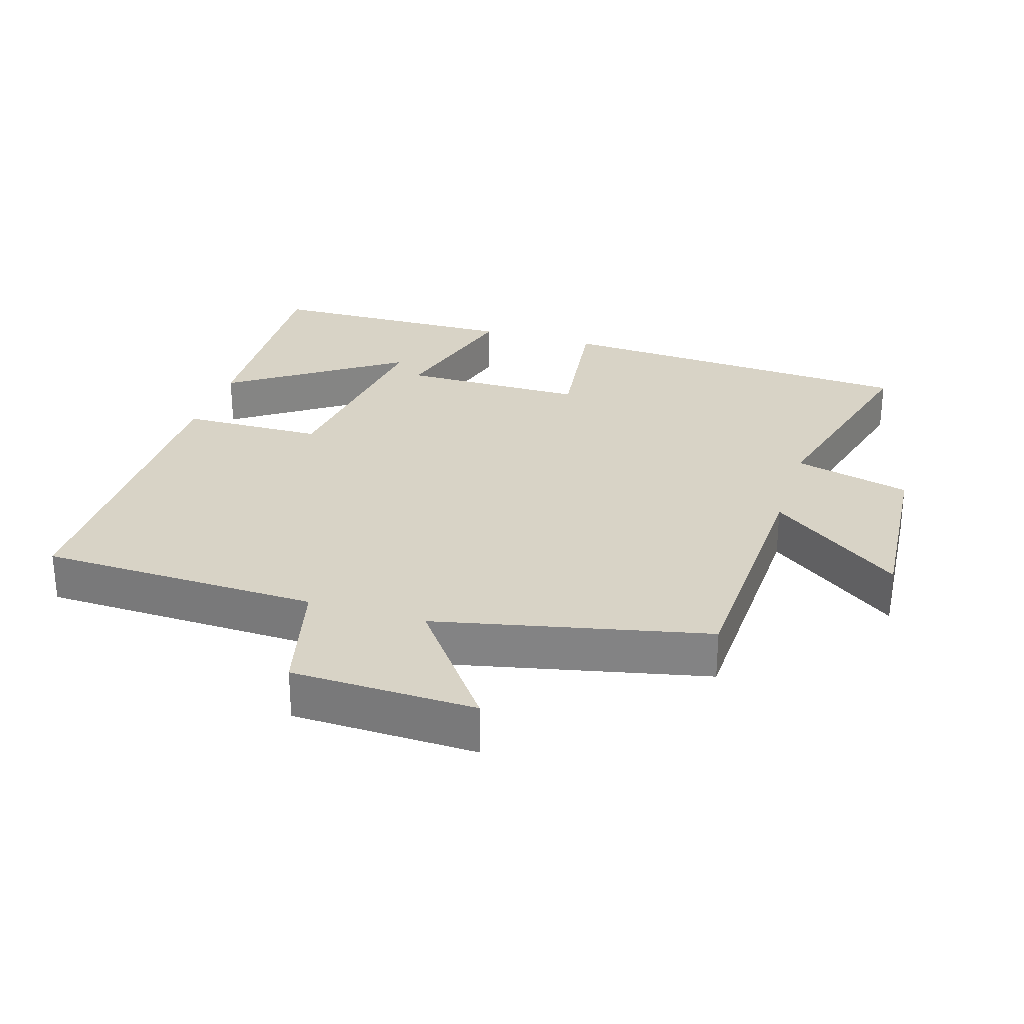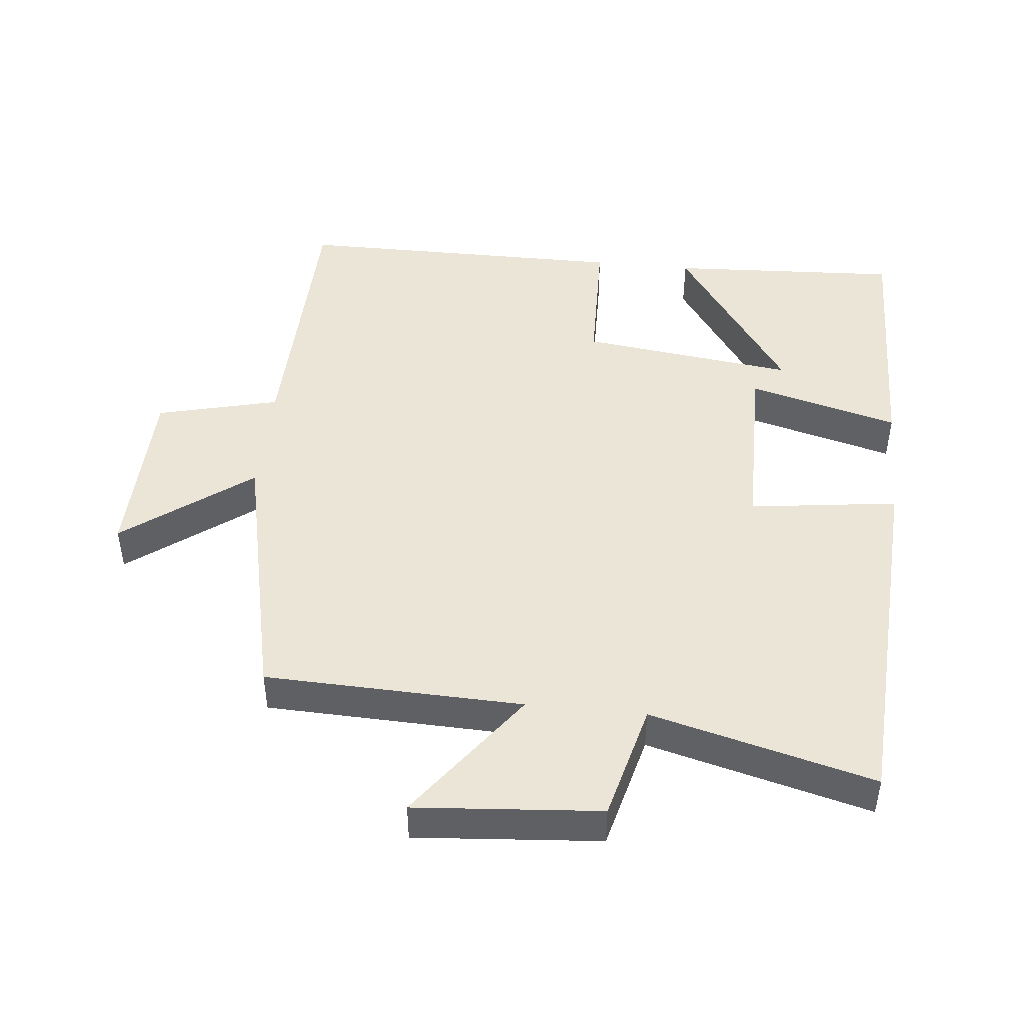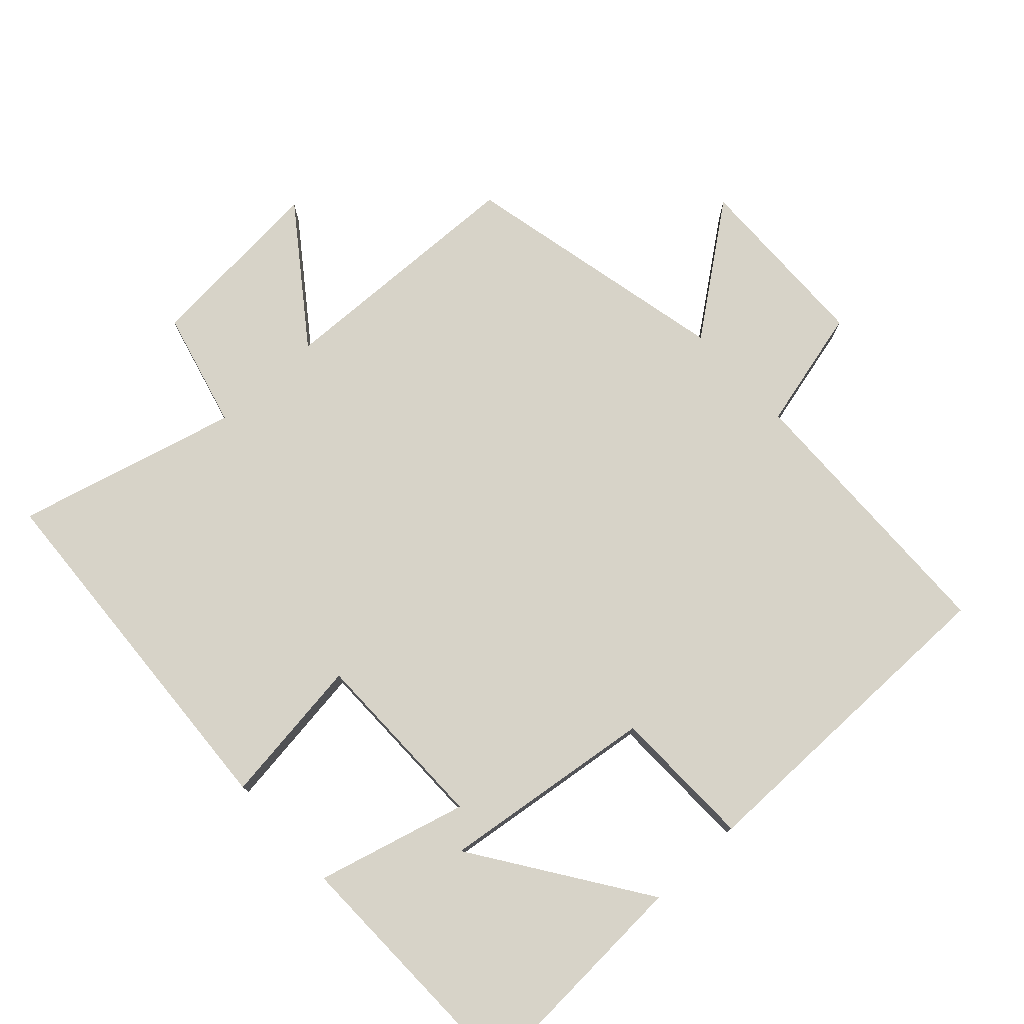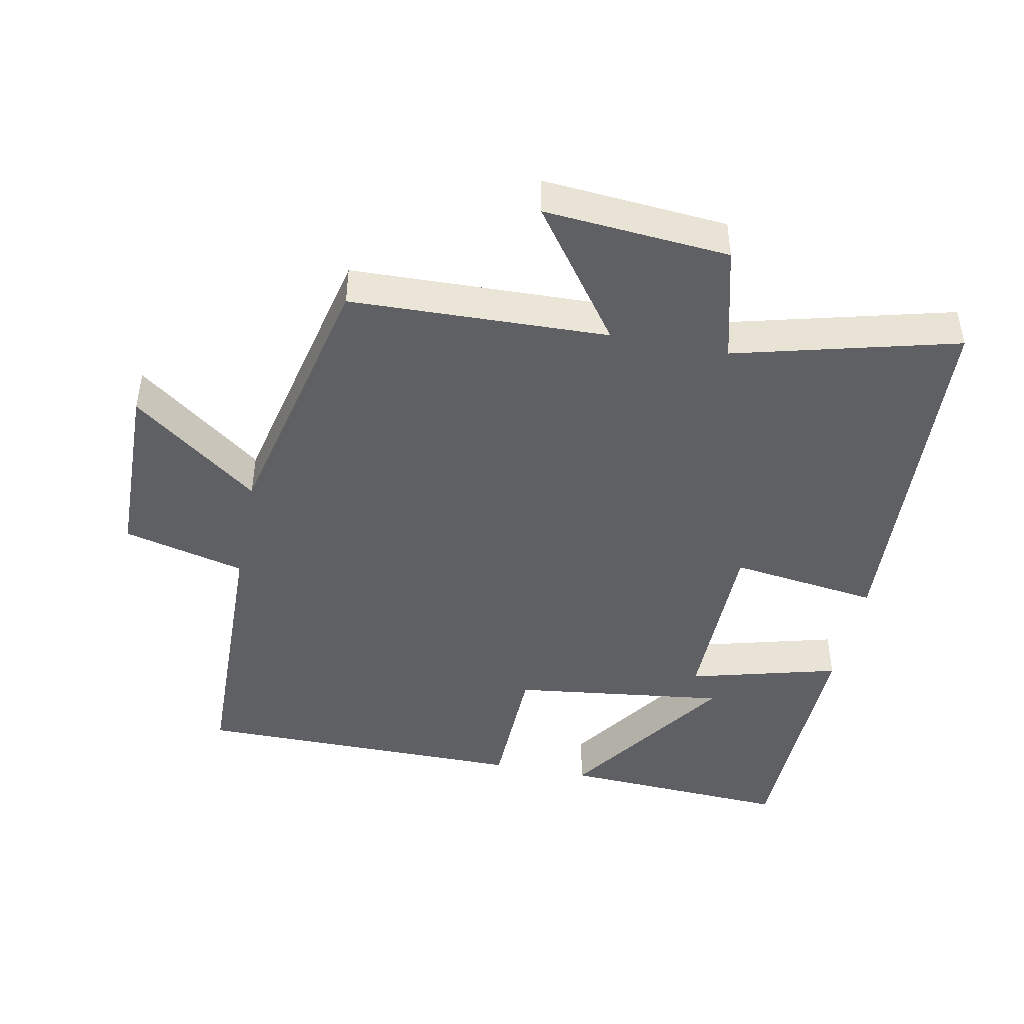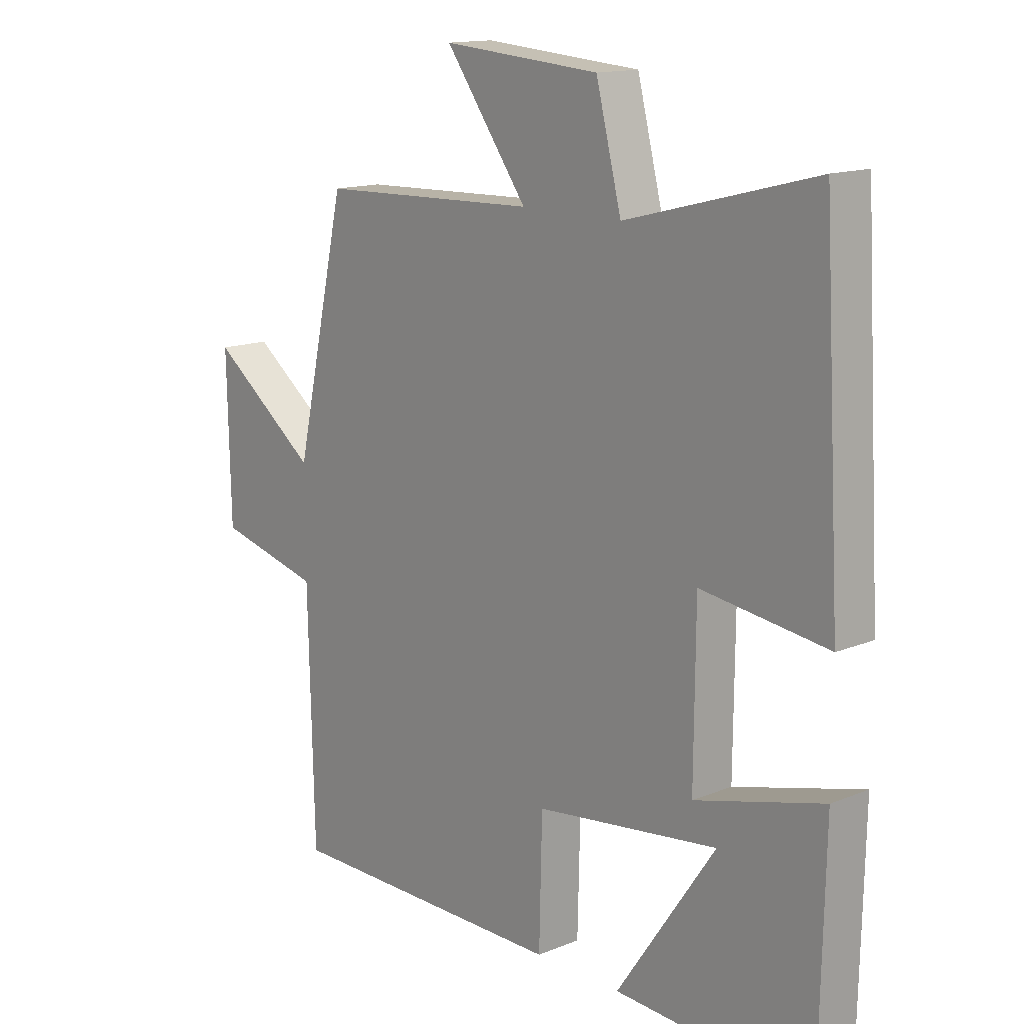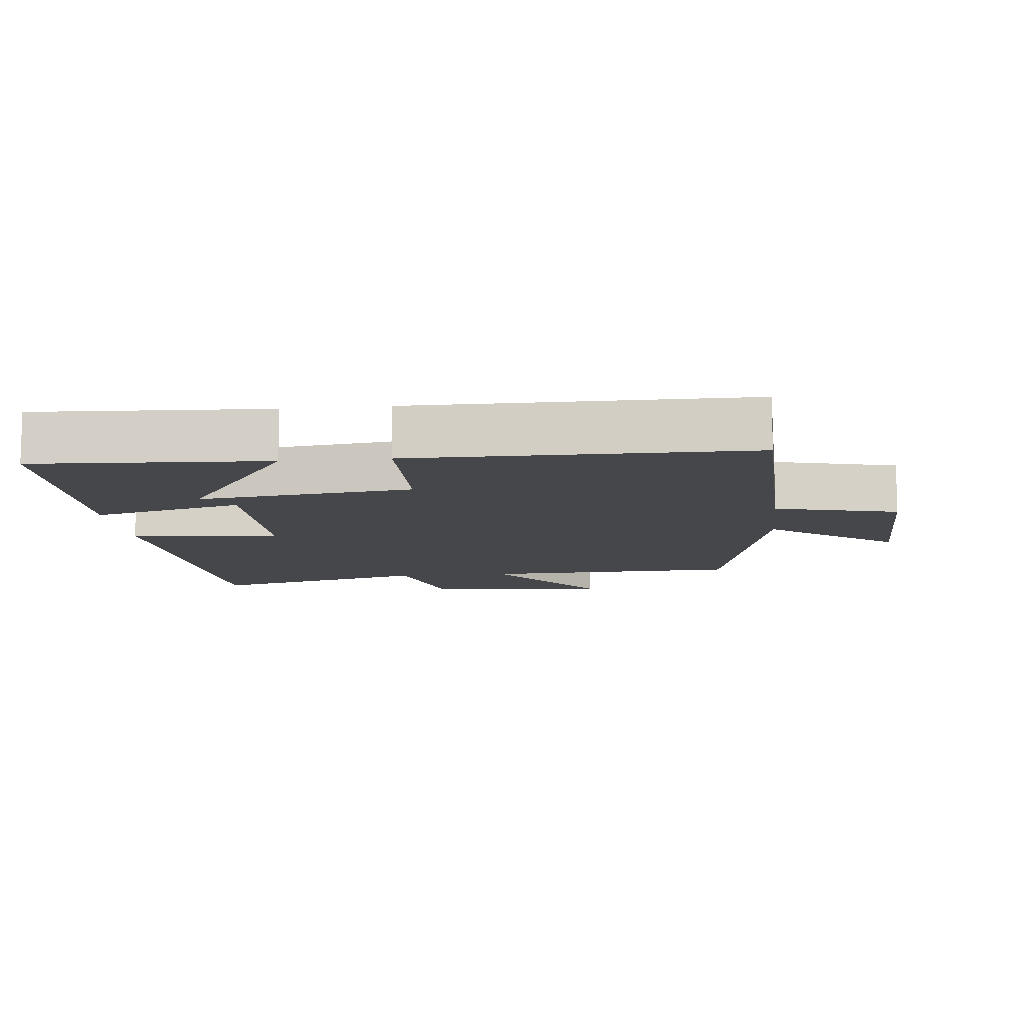
<metadata>
{"format":"obj","ext":"obj","renderer":"f3d","projection":"perspective","resolution":1024,"background":"white","views":[{"elev":28.2,"azim":-72.6,"up":"+Y"},{"elev":45.8,"azim":5.9,"up":"+Y"},{"elev":76.5,"azim":137.4,"up":"+Y"},{"elev":-45.0,"azim":-11.3,"up":"+Y"},{"elev":14.4,"azim":48.3,"up":"+Z"},{"elev":-10.4,"azim":-173.9,"up":"+Y"}]}
</metadata>
<code>
v 0.492 0.07 -0.518
v 0.151 0.07 -0.5
v 0.322 0.07 -0.25
v 0.006 0.07 -0.29
v 0.001 0.07 -0.5
v -0.49 0.07 -0.499
v -0.5 0.07 -0.087
v -0.68 0.07 -0.042
v -0.686 0.07 0.23
v -0.5 0.07 0.089
v -0.411 0.07 0.488
v -0.032 0.07 0.5
v -0.174 0.07 0.695
v 0.098 0.07 0.673
v 0.142 0.07 0.5
v 0.469 0.07 0.585
v 0.5 0.07 0.043
v 0.281 0.07 0.072
v 0.279 0.07 -0.2
v 0.5 0.07 -0.141
v 0.492 0 -0.518
v 0.151 0 -0.5
v 0.322 0 -0.25
v 0.006 0 -0.29
v 0.001 0 -0.5
v -0.49 0 -0.499
v -0.5 0 -0.087
v -0.68 0 -0.042
v -0.686 0 0.23
v -0.5 0 0.089
v -0.411 0 0.488
v -0.032 0 0.5
v -0.174 0 0.695
v 0.098 0 0.673
v 0.142 0 0.5
v 0.469 0 0.585
v 0.5 0 0.043
v 0.281 0 0.072
v 0.279 0 -0.2
v 0.5 0 -0.141
f 15 16 17 18
f 15 18 19
f 12 13 14 15
f 12 15 19
f 11 12 19
f 10 11 19
f 7 8 9 10
f 6 7 10
f 5 6 10
f 4 5 10
f 3 4 10 19
f 20 1 2 3
f 3 19 20
f 38 37 36 35
f 39 38 35
f 35 34 33 32
f 39 35 32
f 39 32 31
f 39 31 30
f 30 29 28 27
f 30 27 26
f 30 26 25
f 30 25 24
f 39 30 24 23
f 23 22 21 40
f 40 39 23
f 1 21 22 2
f 2 22 23 3
f 3 23 24 4
f 4 24 25 5
f 5 25 26 6
f 6 26 27 7
f 7 27 28 8
f 8 28 29 9
f 9 29 30 10
f 10 30 31 11
f 11 31 32 12
f 12 32 33 13
f 13 33 34 14
f 14 34 35 15
f 15 35 36 16
f 16 36 37 17
f 17 37 38 18
f 18 38 39 19
f 19 39 40 20
f 20 40 21 1

</code>
